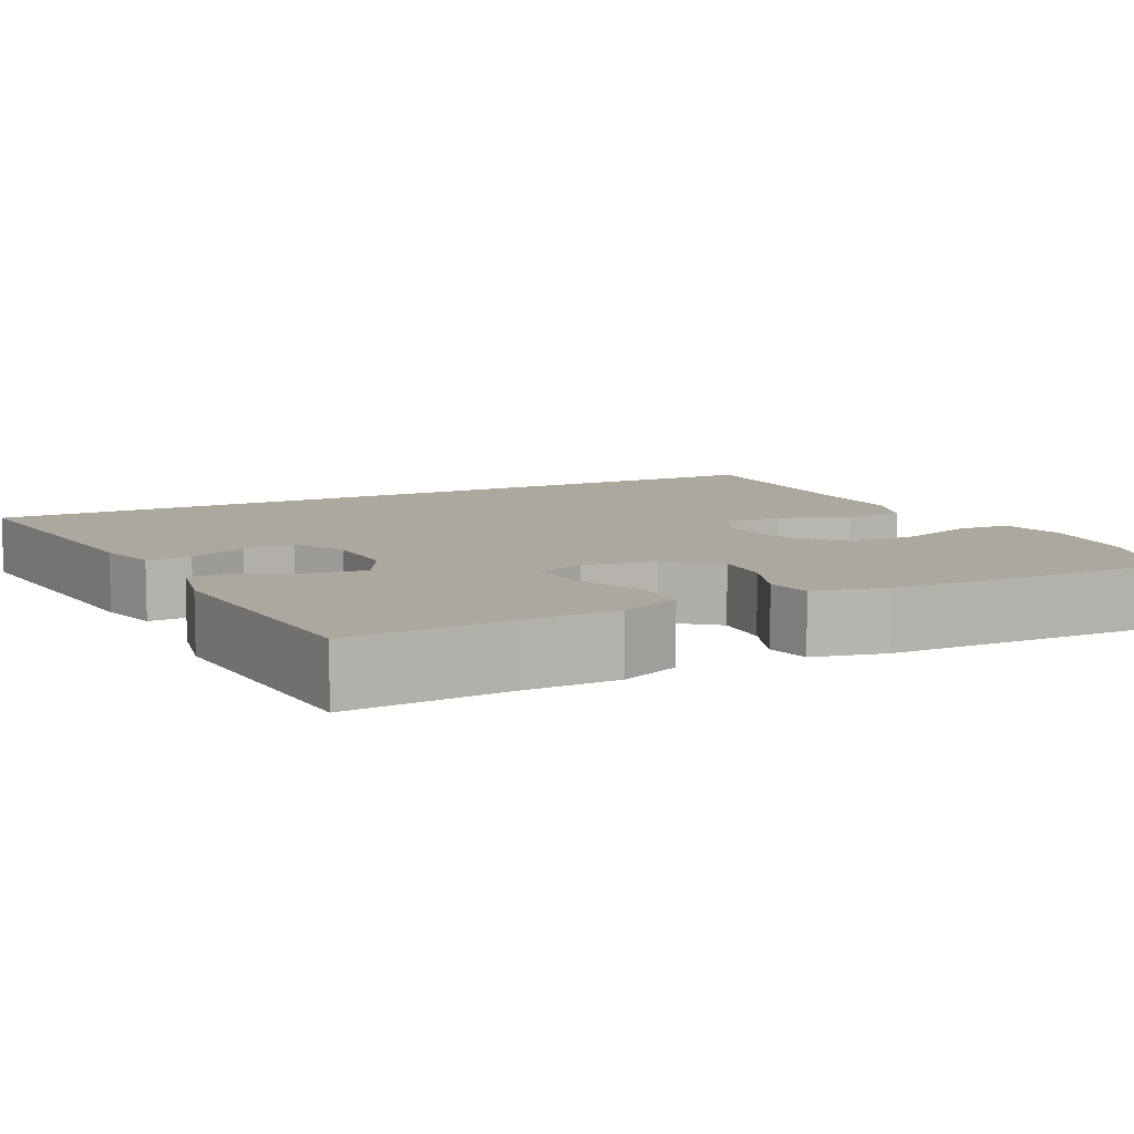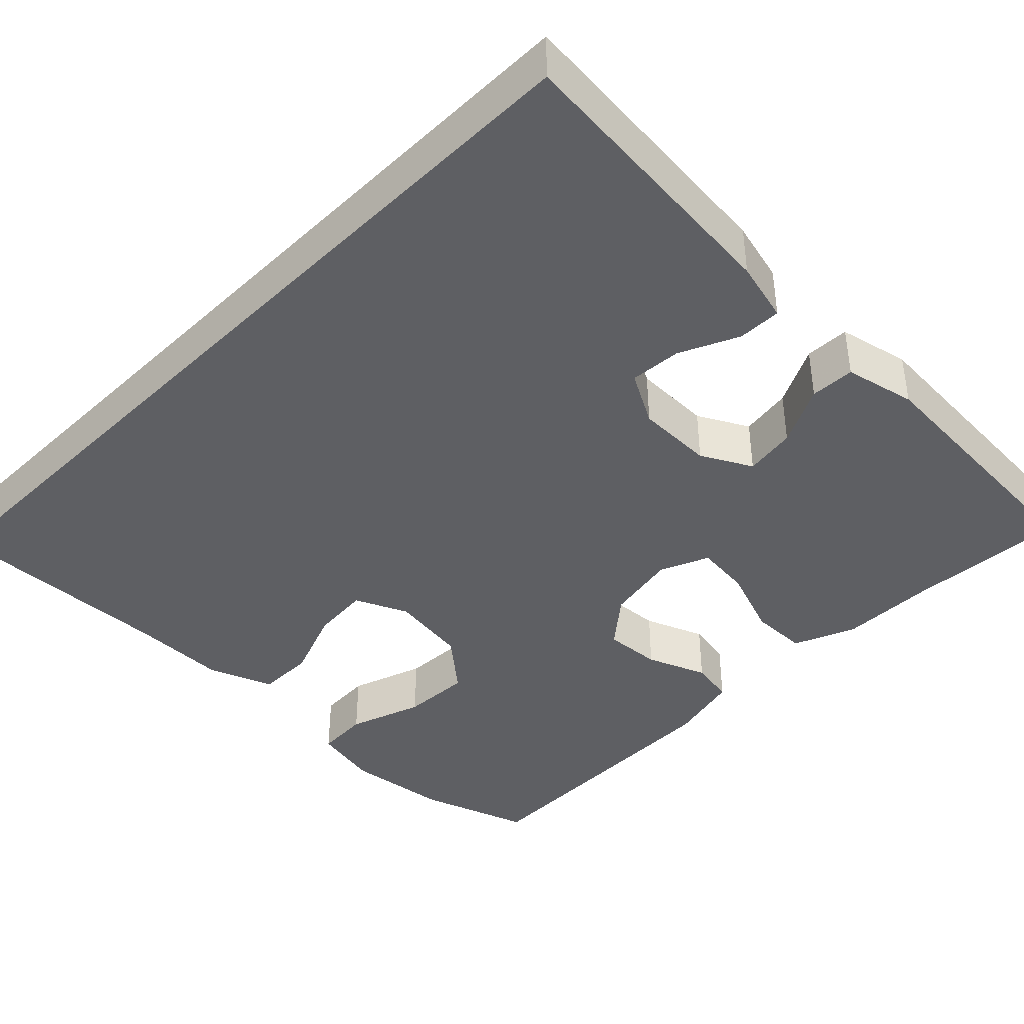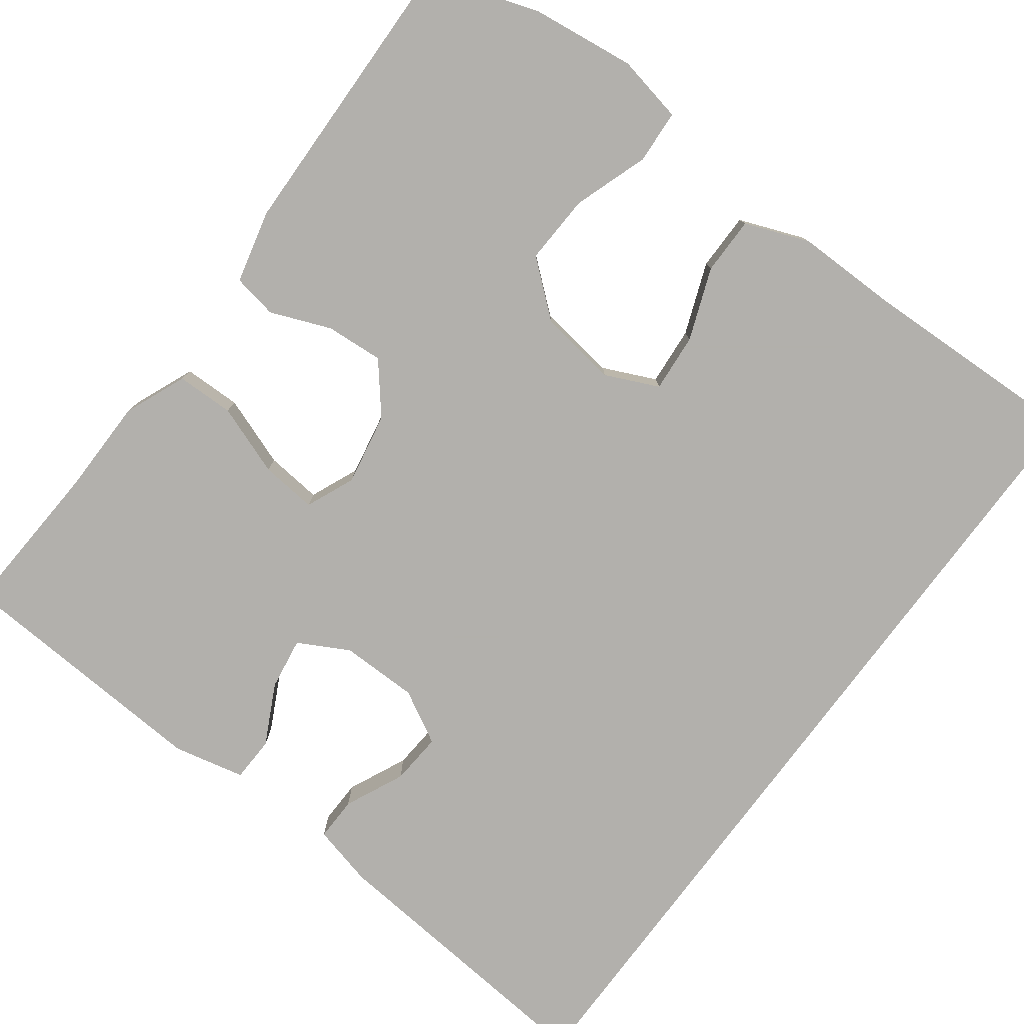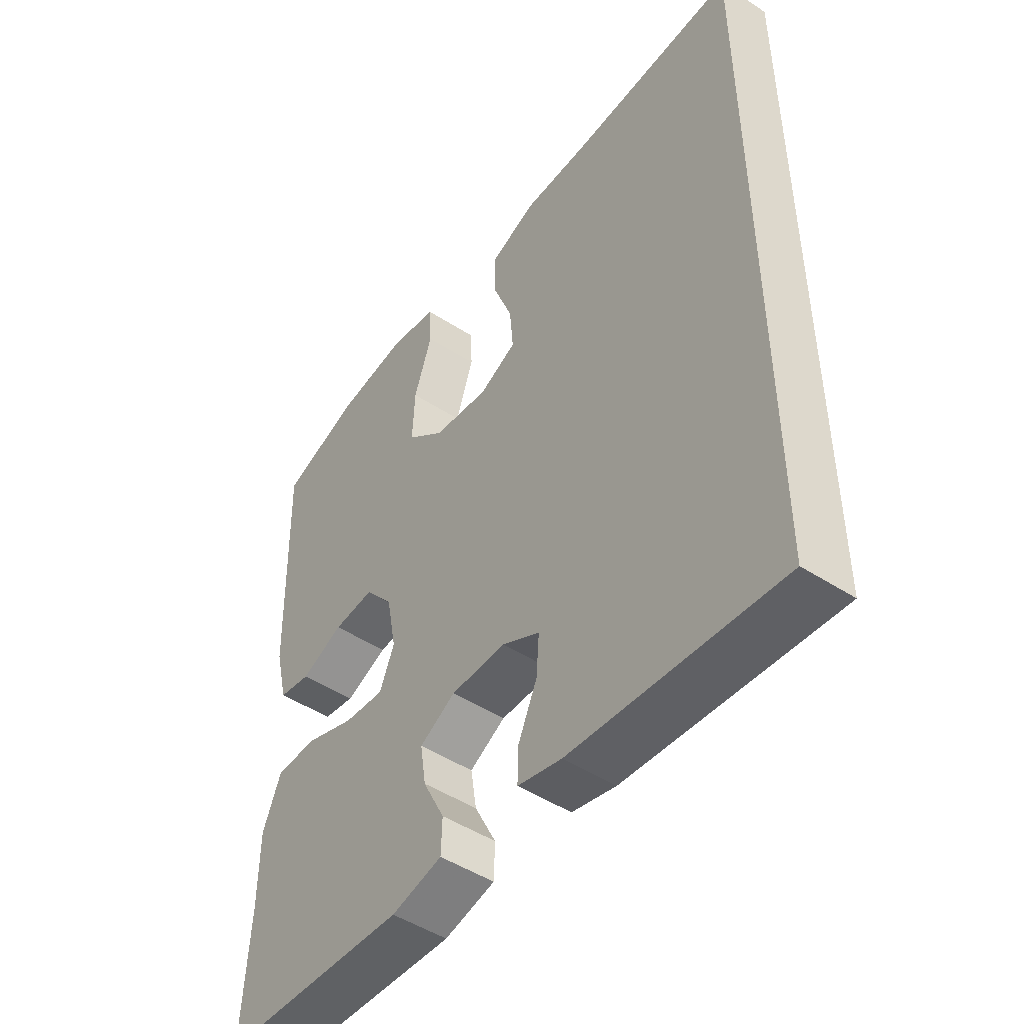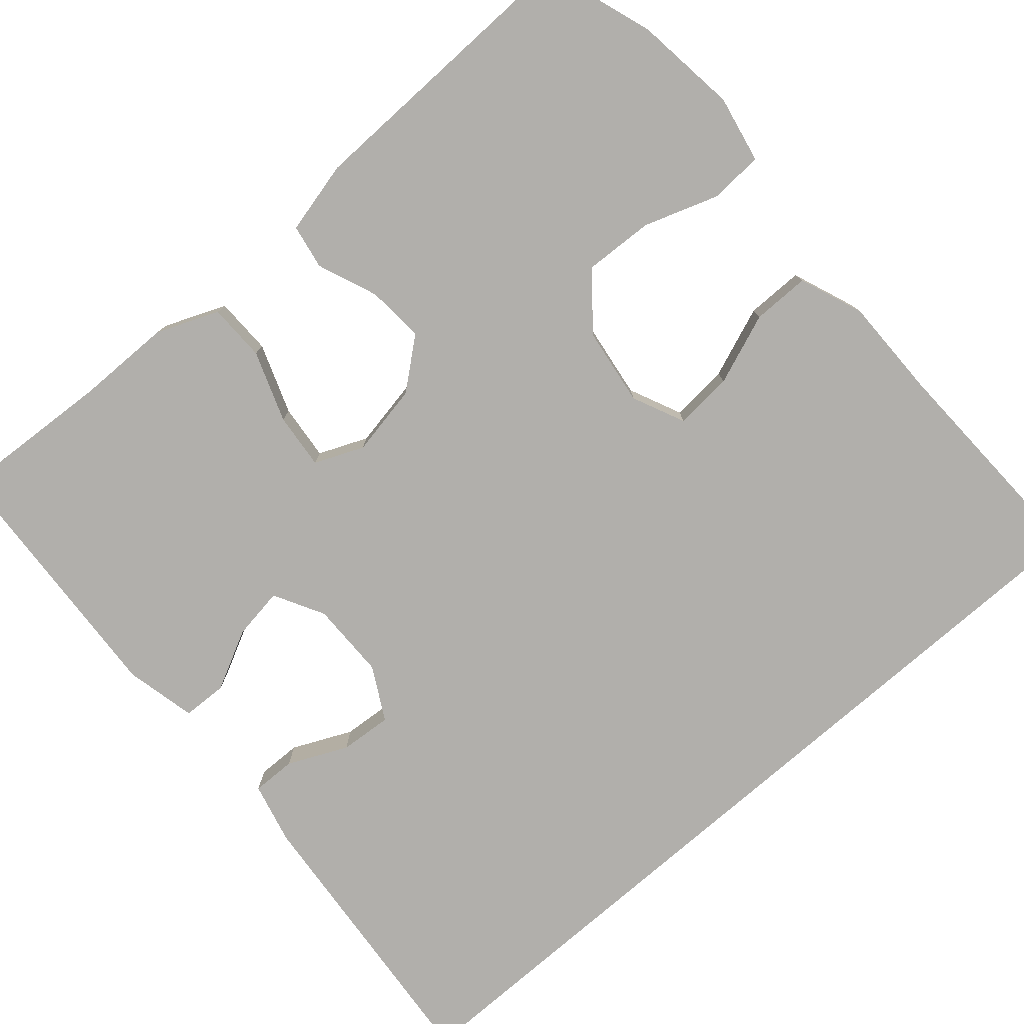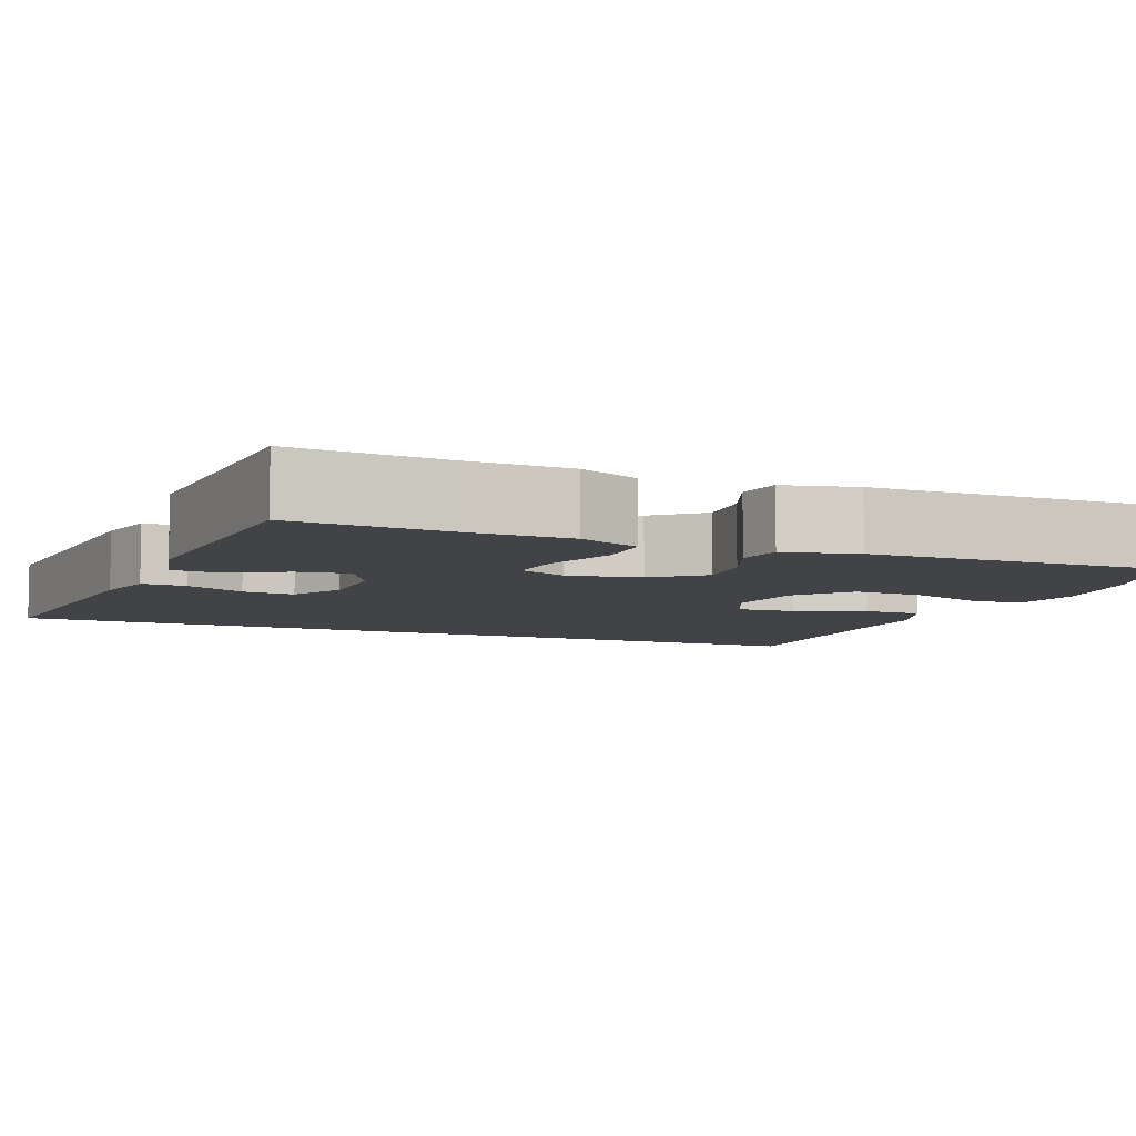
<metadata>
{"format":"obj","ext":"obj","renderer":"f3d","projection":"perspective","resolution":1024,"background":"white","views":[{"elev":8.6,"azim":-117.2,"up":"+Y"},{"elev":-40.9,"azim":135.3,"up":"+Y"},{"elev":-78.6,"azim":-36.7,"up":"+Y"},{"elev":-48.6,"azim":54.1,"up":"+Z"},{"elev":-78.2,"azim":-49.0,"up":"+Y"},{"elev":-7.0,"azim":-112.2,"up":"+Y"}]}
</metadata>
<code>
v -0.5 0.07 0.5
v -0.362 0.07 0.547
v -0.233 0.07 0.563
v -0.149 0.07 0.546
v -0.145 0.07 0.479
v -0.177 0.07 0.386
v -0.181 0.07 0.299
v -0.114 0.07 0.243
v -0.016 0.07 0.229
v 0.05 0.07 0.259
v 0.044 0.07 0.332
v 0.01 0.07 0.421
v 0.01 0.07 0.493
v 0.09 0.07 0.524
v 0.214 0.07 0.523
v 0.5 0.07 0.532
v 0.5 0.07 -0.553
v 0.135 0.07 -0.52
v 0.058 0.07 -0.501
v 0.059 0.07 -0.446
v 0.093 0.07 -0.372
v 0.098 0.07 -0.307
v 0.032 0.07 -0.271
v -0.065 0.07 -0.27
v -0.128 0.07 -0.304
v -0.118 0.07 -0.369
v -0.08 0.07 -0.444
v -0.082 0.07 -0.5
v -0.171 0.07 -0.52
v -0.5 0.07 -0.5
v -0.488 0.07 -0.301
v -0.487 0.07 -0.181
v -0.455 0.07 -0.104
v -0.383 0.07 -0.103
v -0.295 0.07 -0.135
v -0.225 0.07 -0.142
v -0.199 0.07 -0.081
v -0.216 0.07 0.009
v -0.266 0.07 0.07
v -0.338 0.07 0.065
v -0.413 0.07 0.035
v -0.469 0.07 0.045
v -0.491 0.07 0.136
v -0.5 0 0.5
v -0.362 0 0.547
v -0.233 0 0.563
v -0.149 0 0.546
v -0.145 0 0.479
v -0.177 0 0.386
v -0.181 0 0.299
v -0.114 0 0.243
v -0.016 0 0.229
v 0.05 0 0.259
v 0.044 0 0.332
v 0.01 0 0.421
v 0.01 0 0.493
v 0.09 0 0.524
v 0.214 0 0.523
v 0.5 0 0.532
v 0.5 0 -0.553
v 0.135 0 -0.52
v 0.058 0 -0.501
v 0.059 0 -0.446
v 0.093 0 -0.372
v 0.098 0 -0.307
v 0.032 0 -0.271
v -0.065 0 -0.27
v -0.128 0 -0.304
v -0.118 0 -0.369
v -0.08 0 -0.444
v -0.082 0 -0.5
v -0.171 0 -0.52
v -0.5 0 -0.5
v -0.488 0 -0.301
v -0.487 0 -0.181
v -0.455 0 -0.104
v -0.383 0 -0.103
v -0.295 0 -0.135
v -0.225 0 -0.142
v -0.199 0 -0.081
v -0.216 0 0.009
v -0.266 0 0.07
v -0.338 0 0.065
v -0.413 0 0.035
v -0.469 0 0.045
v -0.491 0 0.136
f 4 5 6
f 3 4 6
f 2 3 6
f 1 2 6
f 43 1 6
f 42 43 6
f 41 42 6
f 40 41 6
f 39 40 6 7
f 38 39 7 8
f 37 38 8 9
f 36 37 9 10
f 33 34 35
f 32 33 35
f 31 32 35
f 30 31 35
f 29 30 35
f 28 29 35
f 27 28 35
f 26 27 35
f 25 26 35 36
f 24 25 36 10
f 19 20 21
f 18 19 21
f 17 18 21
f 17 21 22
f 16 17 22
f 15 16 22
f 13 14 15
f 12 13 15
f 11 12 15
f 10 11 15 22
f 23 24 10
f 10 22 23
f 49 48 47
f 49 47 46
f 49 46 45
f 49 45 44
f 49 44 86
f 49 86 85
f 49 85 84
f 49 84 83
f 50 49 83 82
f 51 50 82 81
f 52 51 81 80
f 53 52 80 79
f 78 77 76
f 78 76 75
f 78 75 74
f 78 74 73
f 78 73 72
f 78 72 71
f 78 71 70
f 78 70 69
f 79 78 69 68
f 53 79 68 67
f 64 63 62
f 64 62 61
f 64 61 60
f 65 64 60
f 65 60 59
f 65 59 58
f 58 57 56
f 58 56 55
f 58 55 54
f 65 58 54 53
f 53 67 66
f 66 65 53
f 1 44 45 2
f 2 45 46 3
f 3 46 47 4
f 4 47 48 5
f 5 48 49 6
f 6 49 50 7
f 7 50 51 8
f 8 51 52 9
f 9 52 53 10
f 10 53 54 11
f 11 54 55 12
f 12 55 56 13
f 13 56 57 14
f 14 57 58 15
f 15 58 59 16
f 16 59 60 17
f 17 60 61 18
f 18 61 62 19
f 19 62 63 20
f 20 63 64 21
f 21 64 65 22
f 22 65 66 23
f 23 66 67 24
f 24 67 68 25
f 25 68 69 26
f 26 69 70 27
f 27 70 71 28
f 28 71 72 29
f 29 72 73 30
f 30 73 74 31
f 31 74 75 32
f 32 75 76 33
f 33 76 77 34
f 34 77 78 35
f 35 78 79 36
f 36 79 80 37
f 37 80 81 38
f 38 81 82 39
f 39 82 83 40
f 40 83 84 41
f 41 84 85 42
f 42 85 86 43
f 43 86 44 1

</code>
